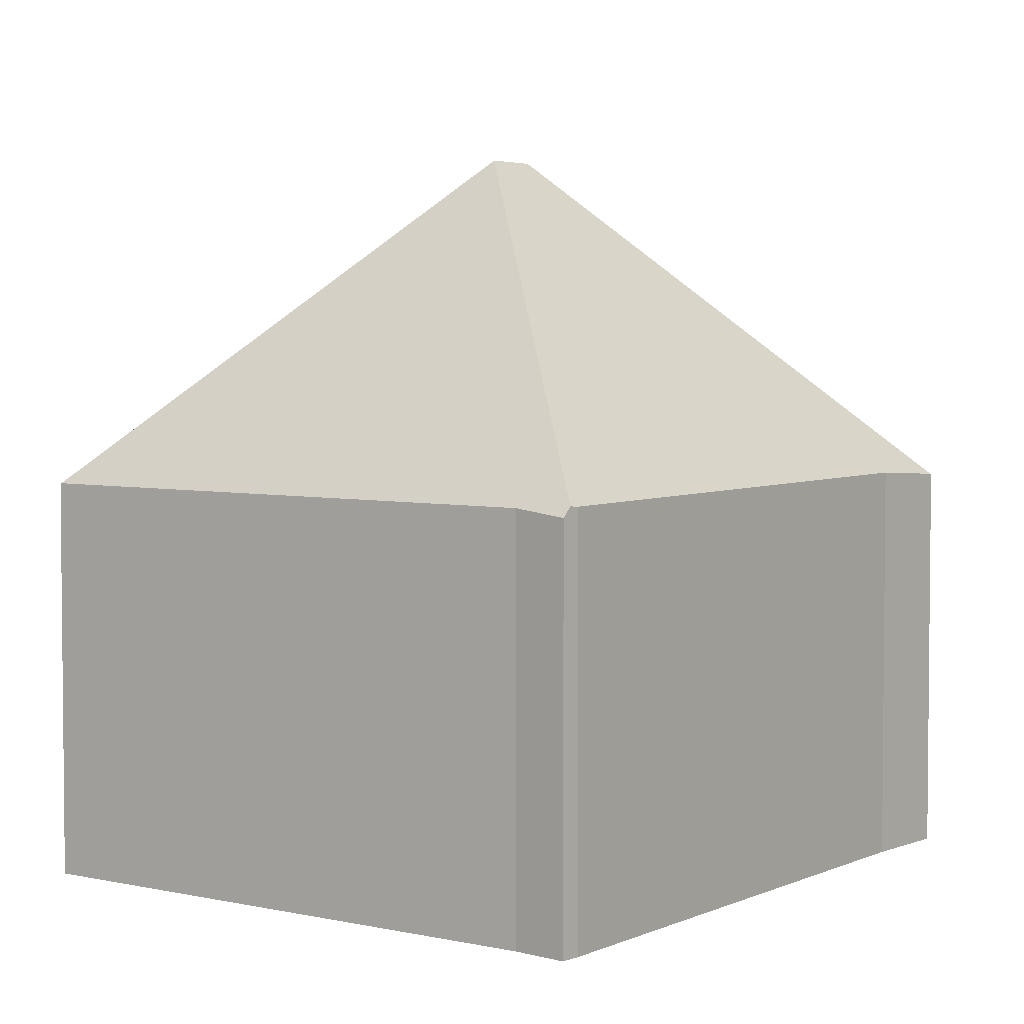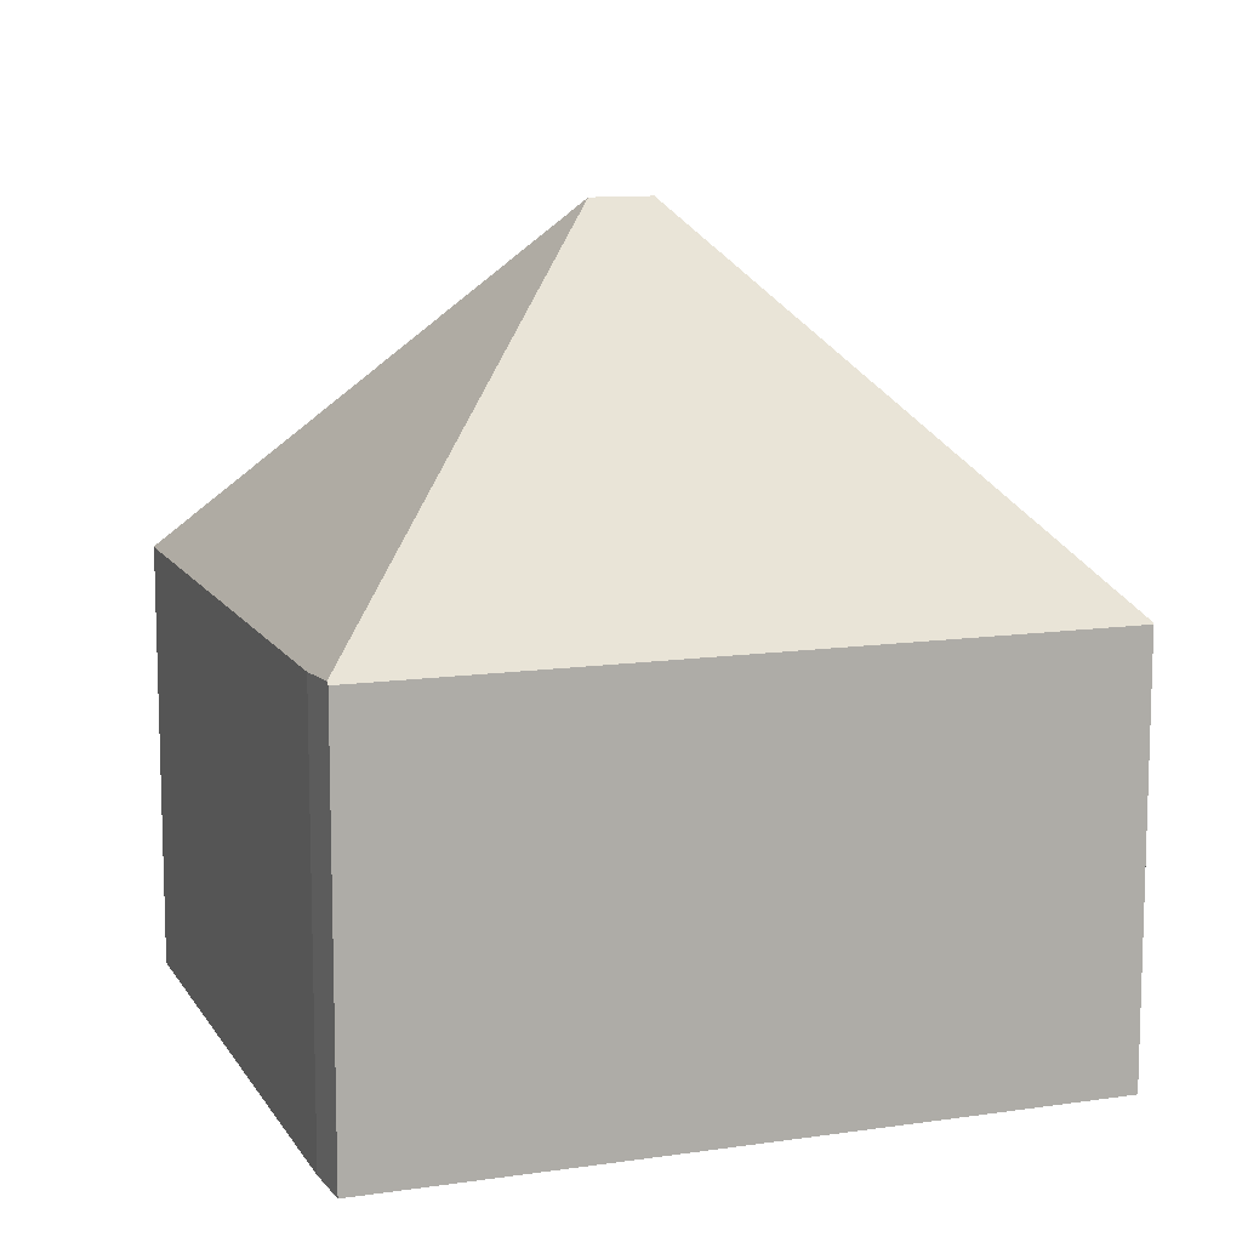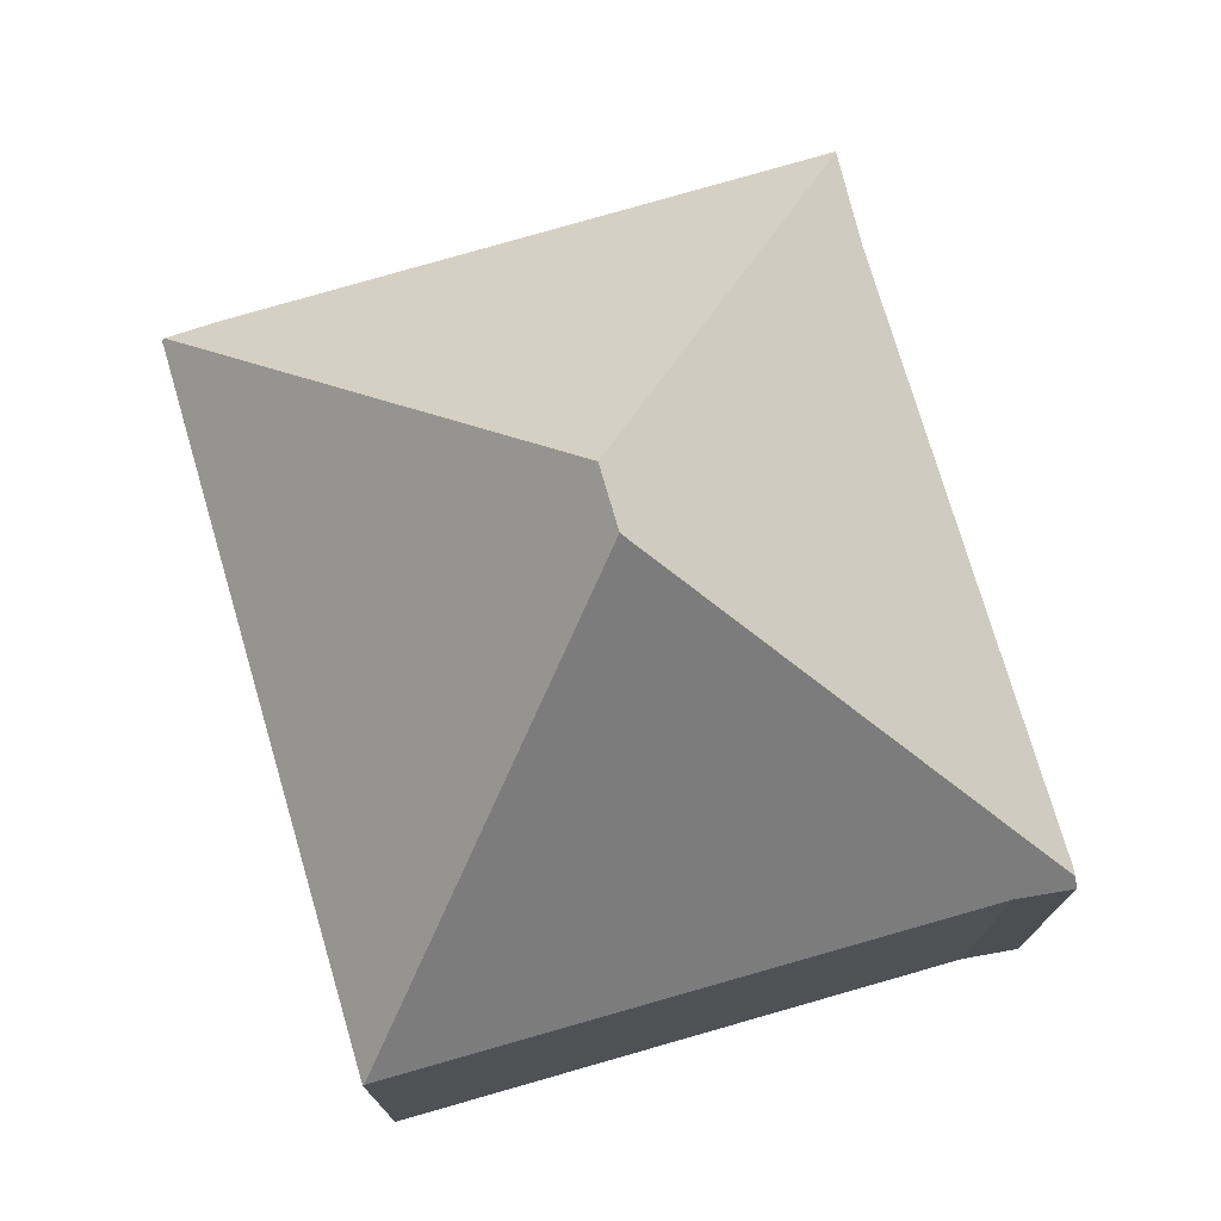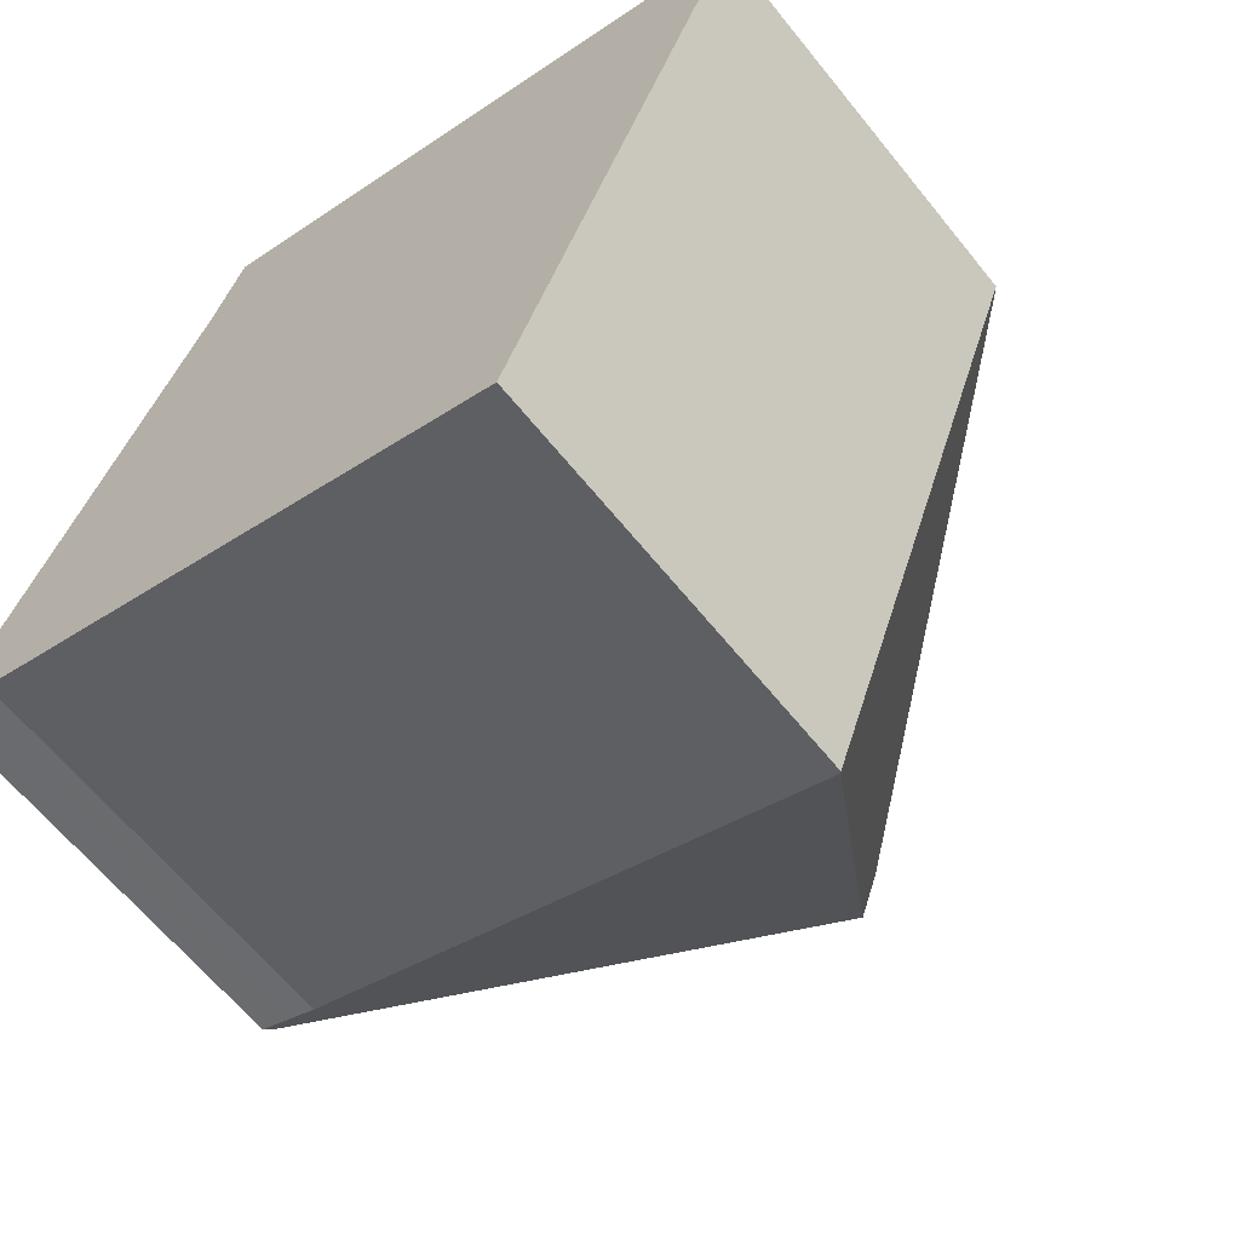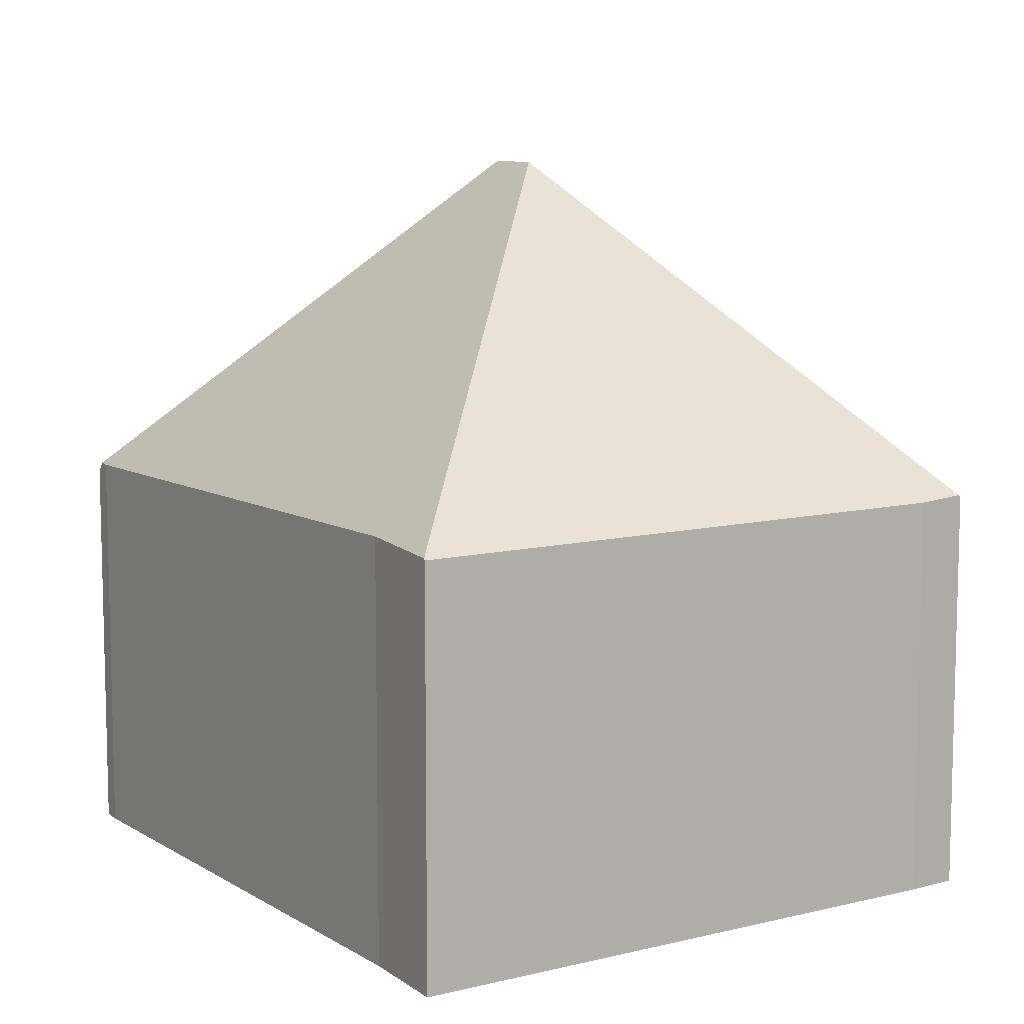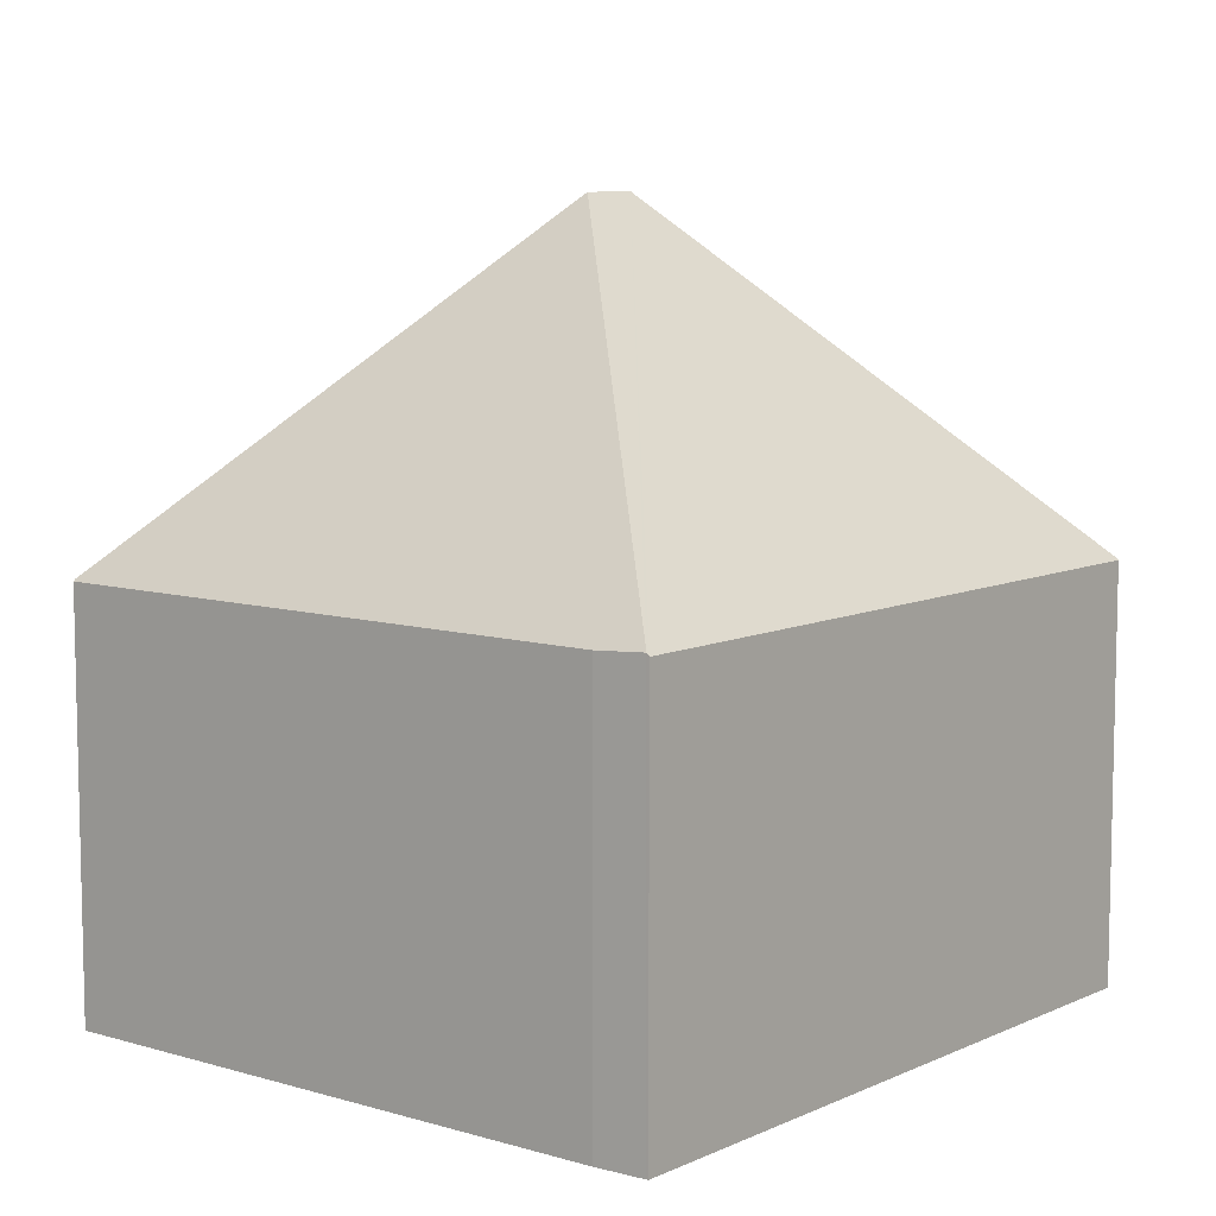
<metadata>
{"format":"obj","ext":"obj","renderer":"f3d","projection":"perspective","resolution":1024,"background":"white","views":[{"elev":3.7,"azim":-124.4,"up":"+Y"},{"elev":11.3,"azim":89.9,"up":"+Y"},{"elev":76.2,"azim":-176.7,"up":"+Y"},{"elev":-63.5,"azim":38.8,"up":"+Z"},{"elev":9.5,"azim":-13.2,"up":"+Y"},{"elev":8.6,"azim":58.6,"up":"+Y"}]}
</metadata>
<code>
v  7.129 12.31 4.301
v  13.07 6.726 7.814
v  13.84 6.775 7.491
v  3.926 6.726 11.08
v  10.01 6.748 -3.395
v  13.67 6.727 6.871
v  10.03 6.723 -3.403
v  6.796 12.31 3.362
v  13.88 6.728 7.474
v  0.012 6.621 0.042
v  0.394 6.621 -0.095
v  0 6.575 4.026e-16
v  0.918 6.682 -0.22
v  0.042 6.74 0.151
v  0.093 6.726 0.334
v  3.464 6.837 9.529
v  3.919 6.753 11.05
v  3.926 -6.783e-16 11.08
v  13.07 -4.785e-16 7.814
v  13.84 -4.587e-16 7.491
v  13.88 -4.577e-16 7.474
v  10.03 2.084e-16 -3.403
v  13.67 -4.207e-16 6.871
v  0.918 1.347e-17 -0.22
v  10.01 2.079e-16 -3.395
v  0 0 0
v  0.394 5.817e-18 -0.095
v  0.093 -2.045e-17 0.334
v  0.042 -9.246e-18 0.151
v  0.012 -2.572e-18 0.042
v  3.464 -5.835e-16 9.529
v  3.919 -6.768e-16 11.05
g defaultobject
f 1 2 3
f 2 1 4
f 5 6 7
f 6 5 8
f 6 8 9
f 9 8 3
f 3 8 1
f 10 11 12
f 11 10 13
f 13 10 14
f 13 8 5
f 8 13 14
f 15 8 14
f 8 15 16
f 8 16 1
f 1 16 17
f 1 17 4
f 18 2 4
f 2 18 19
f 20 2 19
f 20 3 2
f 3 20 9
f 9 20 21
f 21 6 9
f 6 21 7
f 7 21 22
f 22 21 23
f 7 13 5
f 13 7 22
f 13 22 24
f 24 22 25
f 24 11 13
f 11 24 12
f 12 24 26
f 26 24 27
f 10 15 14
f 15 10 28
f 28 10 12
f 28 12 29
f 29 12 30
f 30 12 26
f 15 31 16
f 31 15 28
f 31 17 16
f 17 31 4
f 4 31 18
f 18 31 32
f 27 30 26
f 30 27 29
f 29 27 28
f 28 27 31
f 31 27 24
f 31 24 25
f 31 25 22
f 31 22 23
f 31 23 32
f 32 23 18
f 18 23 19
f 19 23 20
f 20 23 21

</code>
